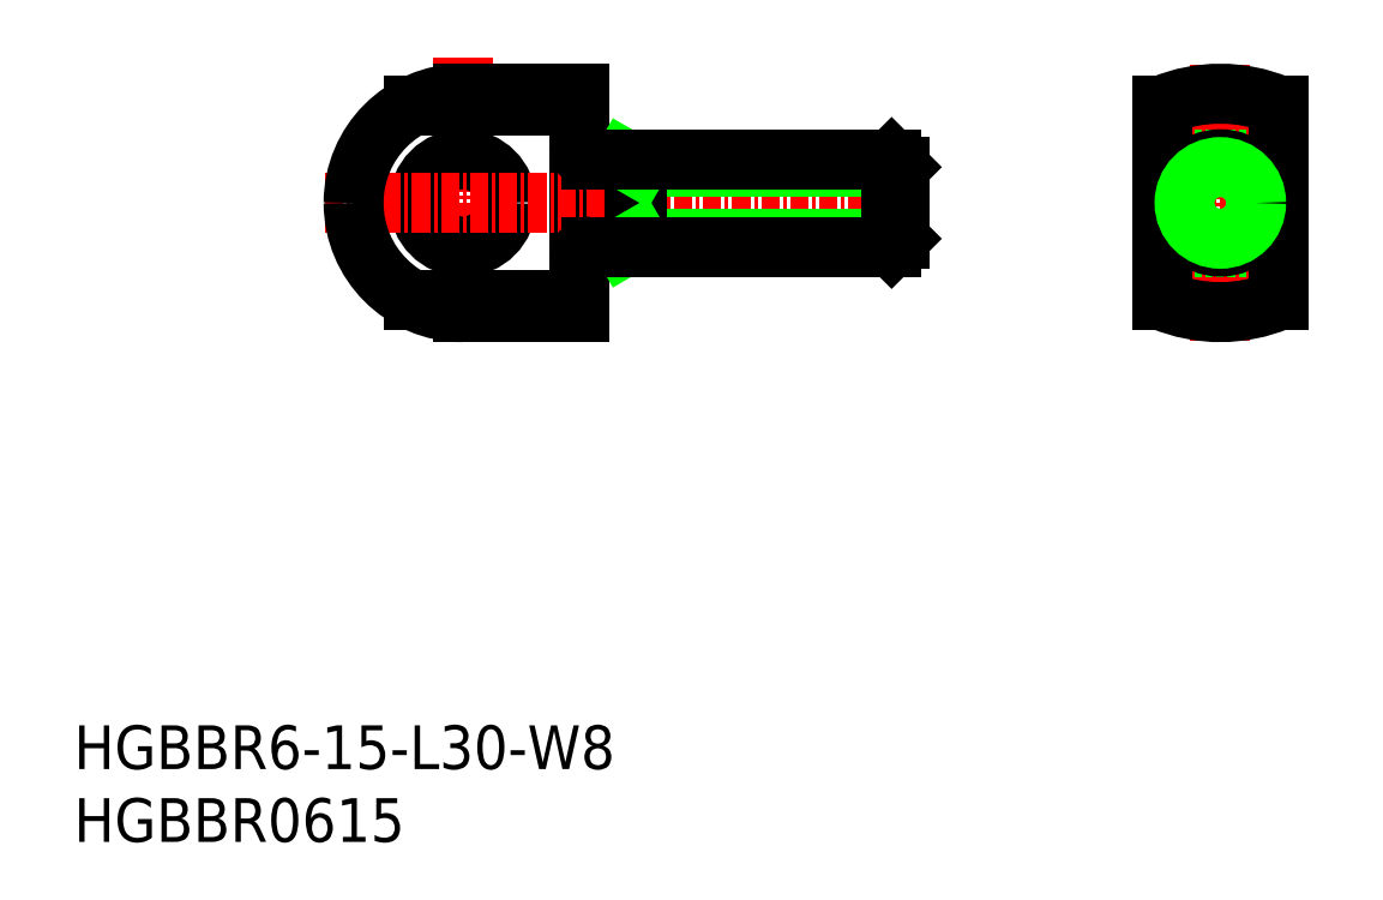
<metadata>
{"format":"dxf","ext":"dxf","renderer":"ezdxf+matplotlib","layout":"modelspace","background":"white","min_lineweight":24,"dpi":150}
</metadata>
<code>
0
SECTION
2
ENTITIES
0
TEXT
8
0
10
-1e-16
20
0
30
0
40
3
1
HGBBR0615
11
0
21
1.5
31
0
73
     2
0
TEXT
8
0
10
-1e-16
20
5
30
0
40
3
1
HGBBR6-15-L30-W8
11
0
21
6.5
31
0
73
     2
0
LINE
8
CENTER
10
78.75
20
53.37
30
0
11
78.75
21
34.37
31
0
0
LINE
8
CENTER
10
72.75
20
43.87
30
0
11
84.75
21
43.87
31
0
0
LINE
8
0
10
82.75
20
46.87
30
0
11
74.75
21
46.87
31
0
0
LINE
8
0
10
82.75
20
40.87
30
0
11
74.75
21
40.87
31
0
0
LINE
8
0
10
34.71
20
51.37
30
0
11
34.71
21
36.37
31
0
0
LINE
8
CENTER
10
26.71
20
53.87
30
0
11
26.71
21
36.37
31
0
0
LINE
8
0
10
26.71
20
51.37
30
0
11
34.71
21
51.37
31
0
0
LINE
8
0
10
26.71
20
36.37
30
0
11
34.71
21
36.37
31
0
0
CIRCLE
8
0
10
26.71
20
43.87
30
0
40
3
0
LINE
8
0
10
23.33
20
50.57
30
0
11
34.71
21
50.57
31
0
0
LINE
8
0
10
23.33
20
37.18
30
0
11
34.71
21
37.18
31
0
0
LINE
8
CENTER
10
17.21
20
43.87
30
0
11
58.71
21
43.87
31
0
0
ARC
8
0
10
35.51
20
47.67
30
0
40
0.8
50
180
51
270
0
ARC
8
0
10
35.51
20
40.07
30
0
40
0.8
50
90
51
180
0
LINE
8
0
10
74.75
20
50.57
30
0
11
74.75
21
37.18
31
0
0
LINE
8
0
10
82.75
20
50.57
30
0
11
82.75
21
37.18
31
0
0
LINE
8
0
10
56.71
20
46.33
30
0
11
38.71
21
46.33
31
0
0
LINE
8
0
10
56.71
20
41.41
30
0
11
38.71
21
41.41
31
0
0
LINE
8
0
10
38.71
20
40.87
30
0
11
38.71
21
46.87
31
0
0
LINE
8
0
10
38.71
20
41.41
30
0
11
37.77
21
40.87
31
0
0
LINE
8
0
10
38.71
20
46.33
30
0
11
37.77
21
46.87
31
0
0
LINE
8
0
10
56.71
20
41.41
30
0
11
56.71
21
46.33
31
0
0
LINE
8
0
10
56.17
20
40.87
30
0
11
56.17
21
46.87
31
0
0
LINE
8
0
10
56.71
20
41.41
30
0
11
56.17
21
40.87
31
0
0
LINE
8
0
10
56.71
20
46.33
30
0
11
56.17
21
46.87
31
0
0
LINE
8
0
10
56.17
20
40.87
30
0
11
35.51
21
40.87
31
0
0
LINE
8
0
10
56.17
20
46.87
30
0
11
35.51
21
46.87
31
0
0
CIRCLE
8
0
10
78.75
20
43.87
30
0
40
3
0
CIRCLE
8
0
10
78.75
20
43.87
30
0
40
2.458
0
ARC
8
0
10
78.75
20
46.73
30
0
40
10.35
50
247.3
51
292.7
0
ARC
8
0
10
78.75
20
41.02
30
0
40
10.35
50
67.27
51
112.7
0
LINE
8
0
10
19.21
20
43.87
30
0
11
19.21
21
43.87
31
0
0
LINE
8
0
10
19.21
20
43.87
30
0
11
19.21
21
43.87
31
0
0
ARC
8
0
10
26.71
20
43.87
30
0
40
7.5
50
90
51
180
0
ARC
8
0
10
26.71
20
43.87
30
0
40
7.5
50
180
51
270
0
ENDSEC
0
EOF

</code>
